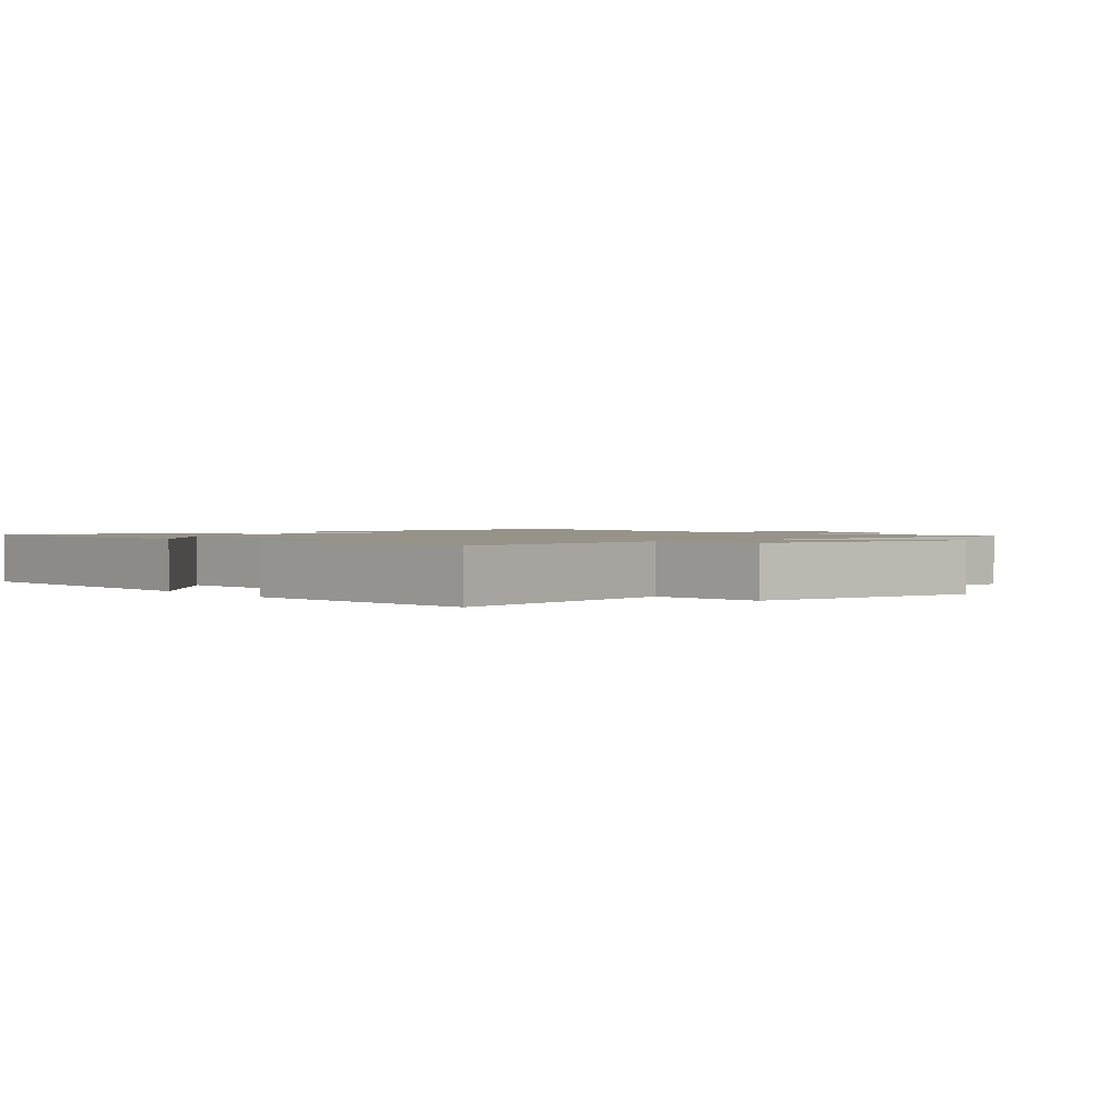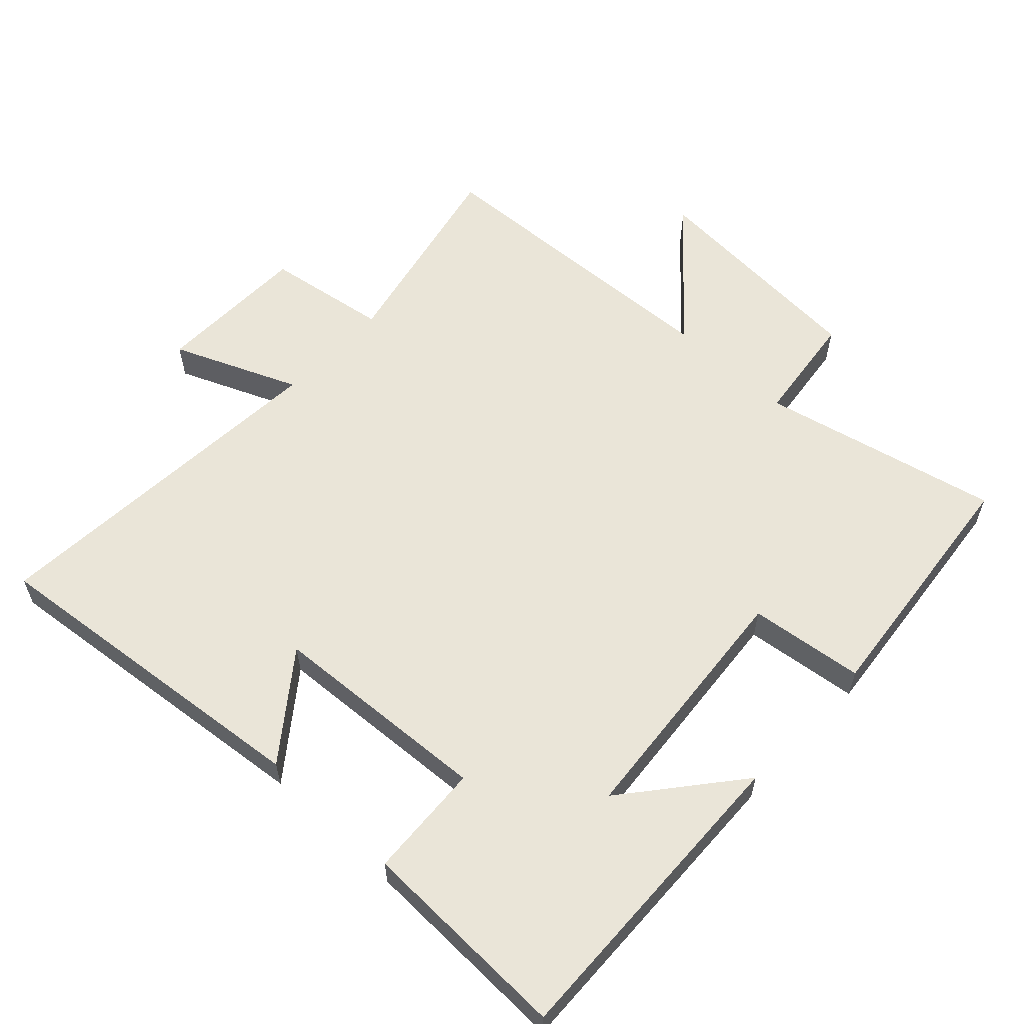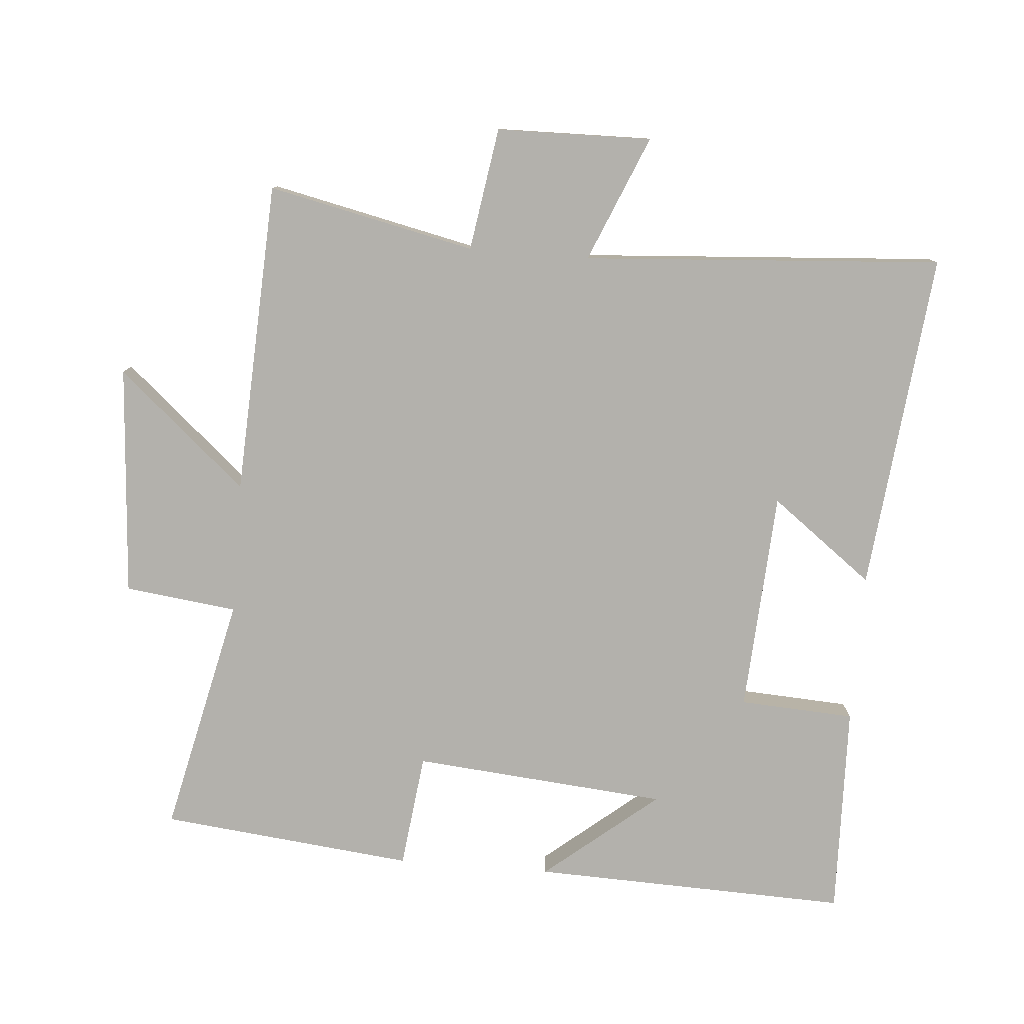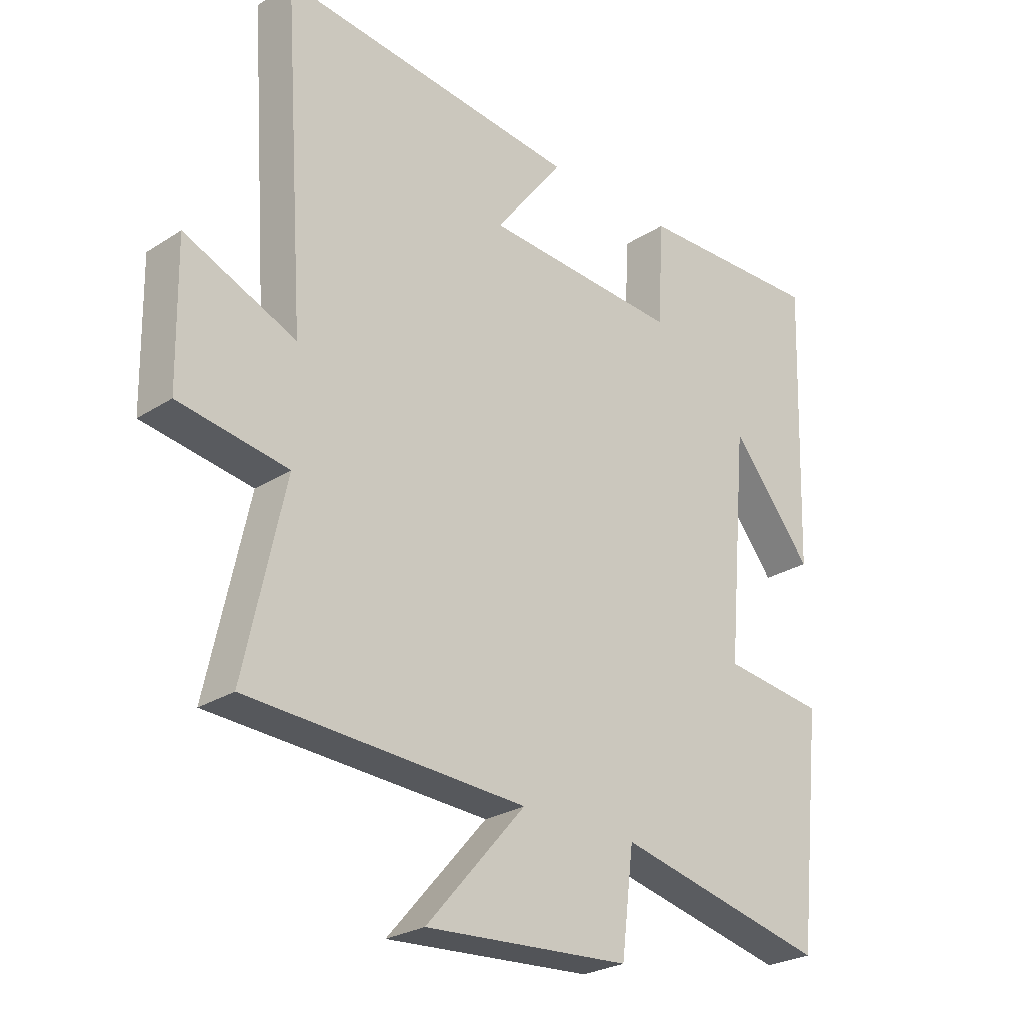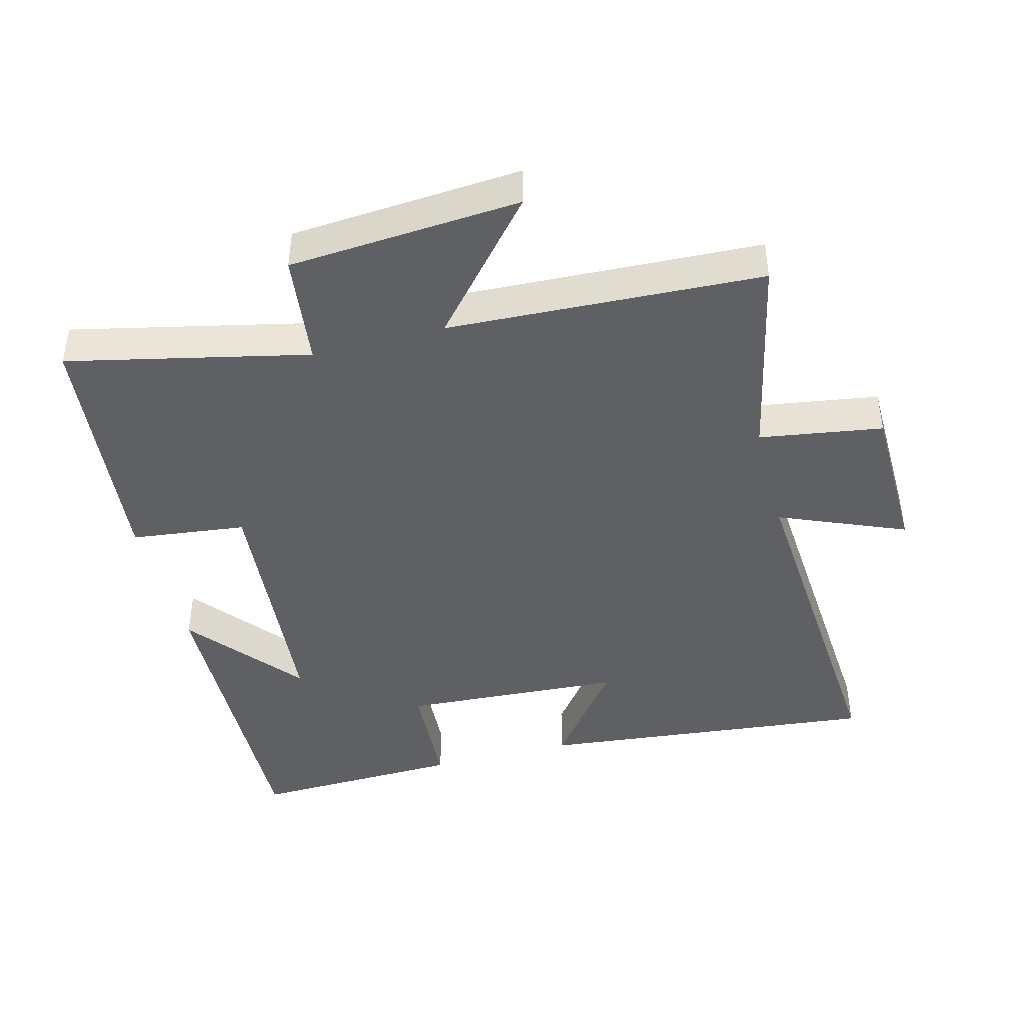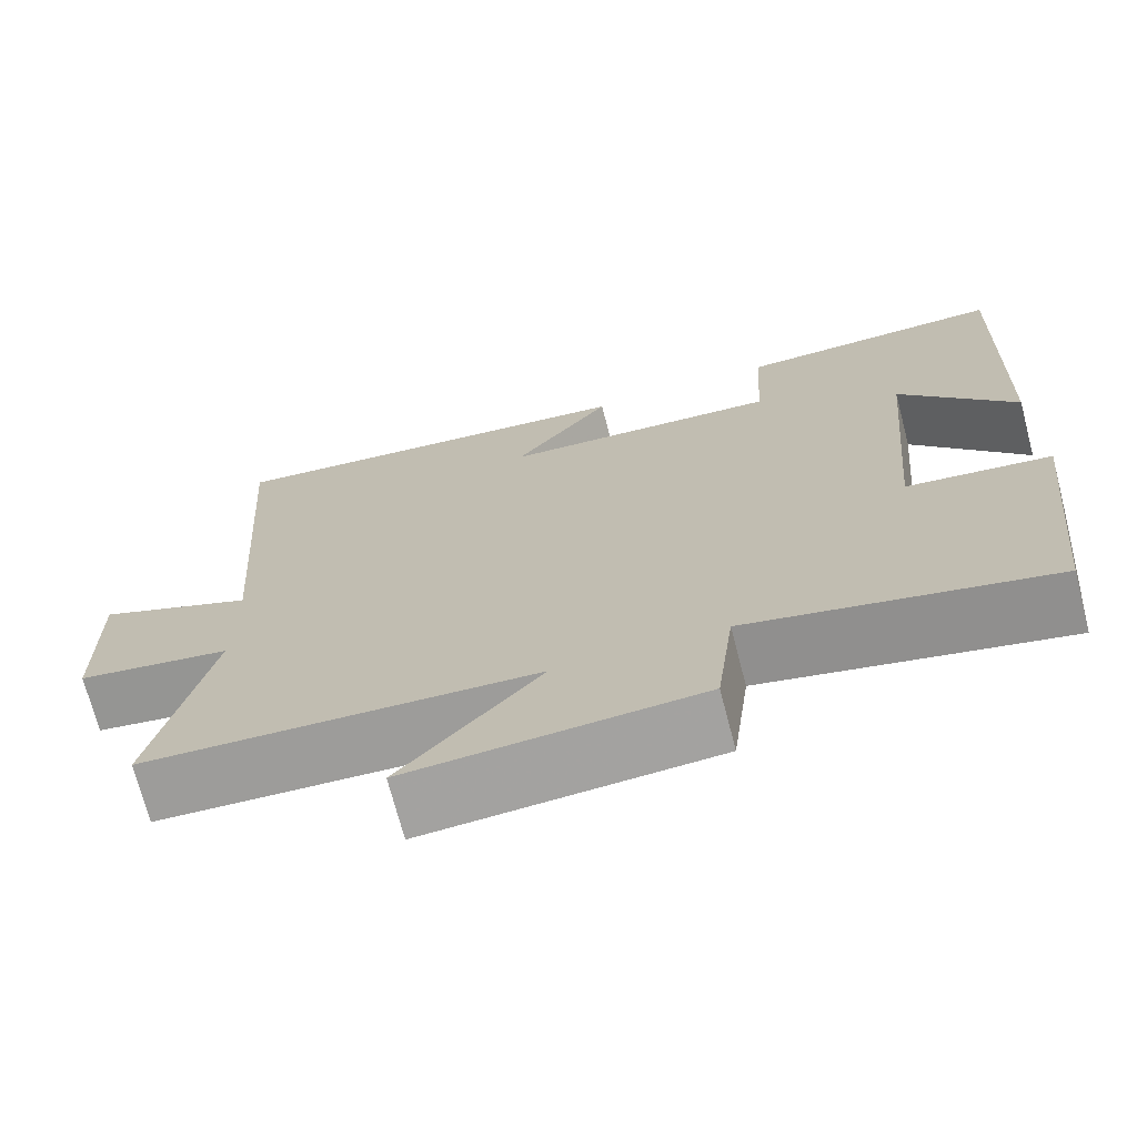
<metadata>
{"format":"obj","ext":"obj","renderer":"f3d","projection":"perspective","resolution":1024,"background":"white","views":[{"elev":1.5,"azim":141.6,"up":"+Y"},{"elev":59.0,"azim":43.2,"up":"+Y"},{"elev":-79.0,"azim":-94.6,"up":"+Y"},{"elev":-26.1,"azim":-44.7,"up":"+Z"},{"elev":-43.7,"azim":-165.2,"up":"+Y"},{"elev":-71.3,"azim":14.6,"up":"+Z"}]}
</metadata>
<code>
v 0.459 0.07 -0.581
v 0.101 0.07 -0.5
v 0.08 0.07 -0.668
v -0.266 0.07 -0.692
v -0.099 0.07 -0.5
v -0.568 0.07 -0.477
v -0.5 0.07 -0.167
v -0.684 0.07 -0.138
v -0.688 0.07 0.094
v -0.5 0.07 0.015
v -0.537 0.07 0.554
v -0.028 0.07 0.5
v -0.144 0.07 0.347
v 0.188 0.07 0.327
v 0.198 0.07 0.5
v 0.516 0.07 0.509
v 0.5 0.07 0.033
v 0.362 0.07 0.202
v 0.328 0.07 -0.18
v 0.5 0.07 -0.201
v 0.459 0 -0.581
v 0.101 0 -0.5
v 0.08 0 -0.668
v -0.266 0 -0.692
v -0.099 0 -0.5
v -0.568 0 -0.477
v -0.5 0 -0.167
v -0.684 0 -0.138
v -0.688 0 0.094
v -0.5 0 0.015
v -0.537 0 0.554
v -0.028 0 0.5
v -0.144 0 0.347
v 0.188 0 0.327
v 0.198 0 0.5
v 0.516 0 0.509
v 0.5 0 0.033
v 0.362 0 0.202
v 0.328 0 -0.18
v 0.5 0 -0.201
f 19 20 1 2
f 18 19 2
f 15 16 17 18
f 14 15 18
f 13 14 18 2
f 10 11 12 13
f 10 13 2 3
f 7 8 9 10
f 5 6 7
f 5 7 10
f 3 4 5
f 3 5 10
f 22 21 40 39
f 22 39 38
f 38 37 36 35
f 38 35 34
f 22 38 34 33
f 33 32 31 30
f 23 22 33 30
f 30 29 28 27
f 27 26 25
f 30 27 25
f 25 24 23
f 30 25 23
f 1 21 22 2
f 2 22 23 3
f 3 23 24 4
f 4 24 25 5
f 5 25 26 6
f 6 26 27 7
f 7 27 28 8
f 8 28 29 9
f 9 29 30 10
f 10 30 31 11
f 11 31 32 12
f 12 32 33 13
f 13 33 34 14
f 14 34 35 15
f 15 35 36 16
f 16 36 37 17
f 17 37 38 18
f 18 38 39 19
f 19 39 40 20
f 20 40 21 1

</code>
